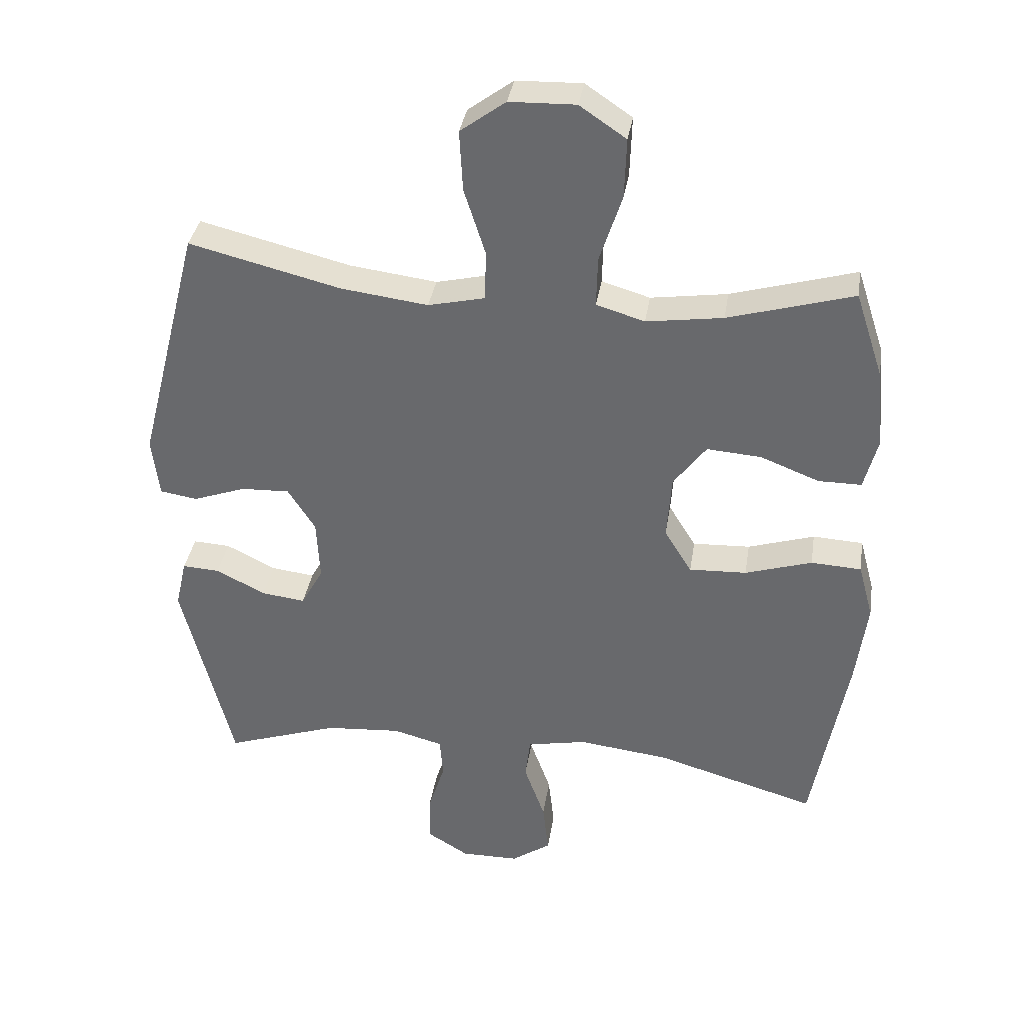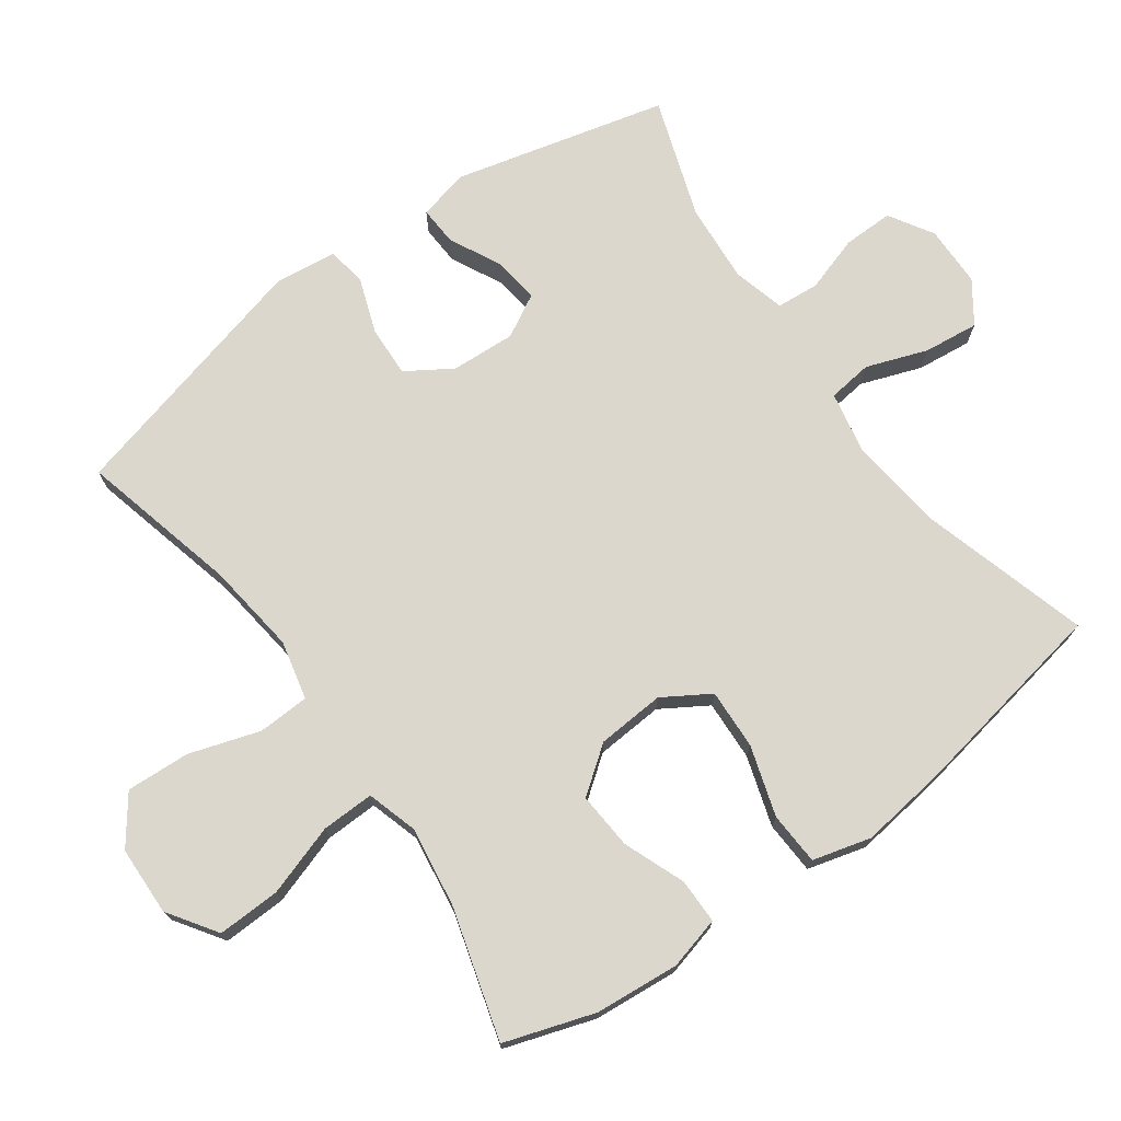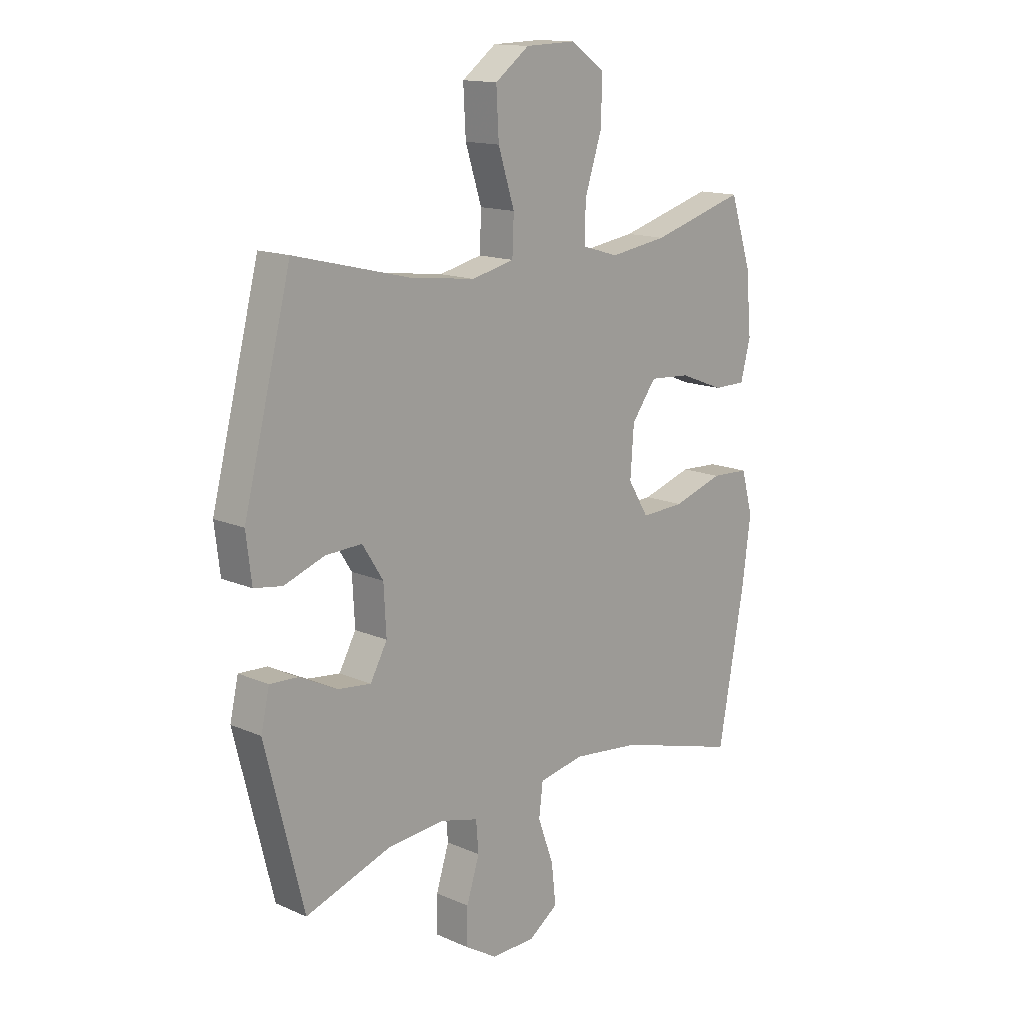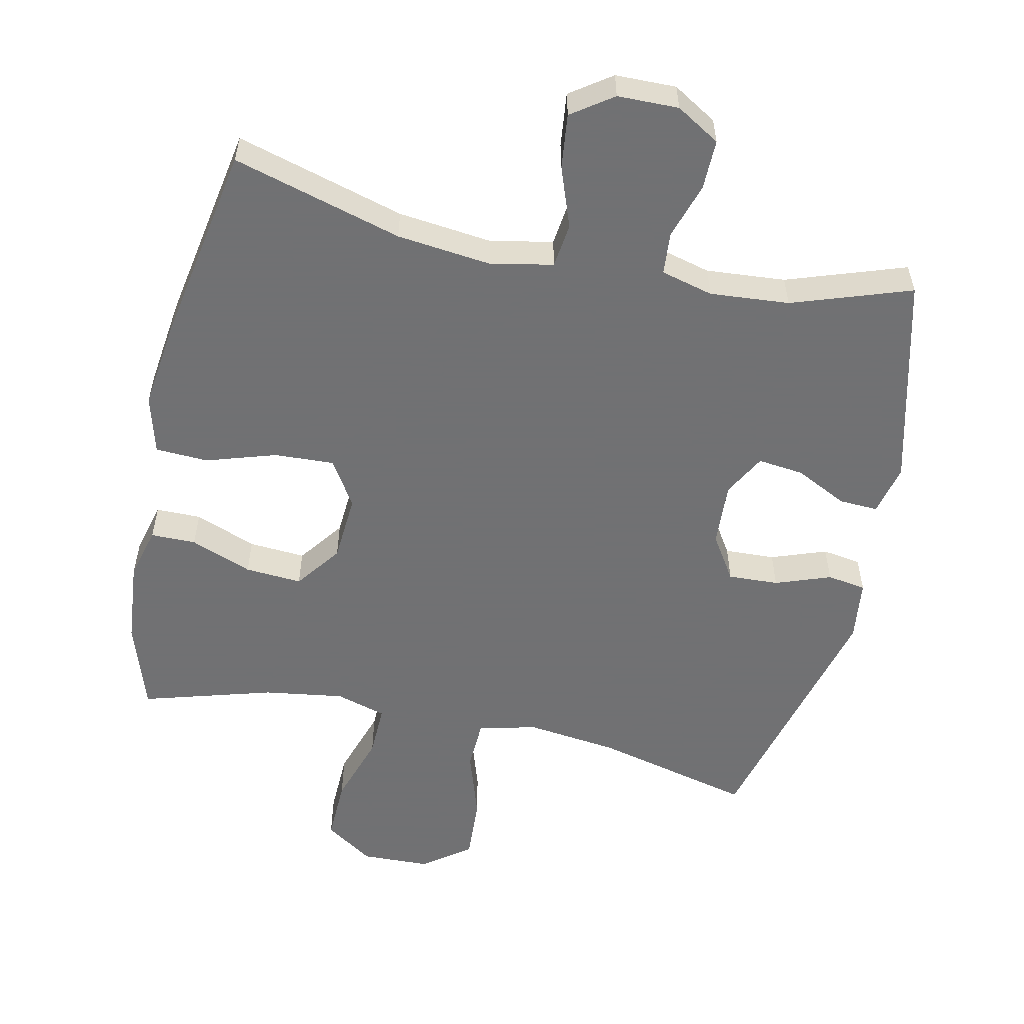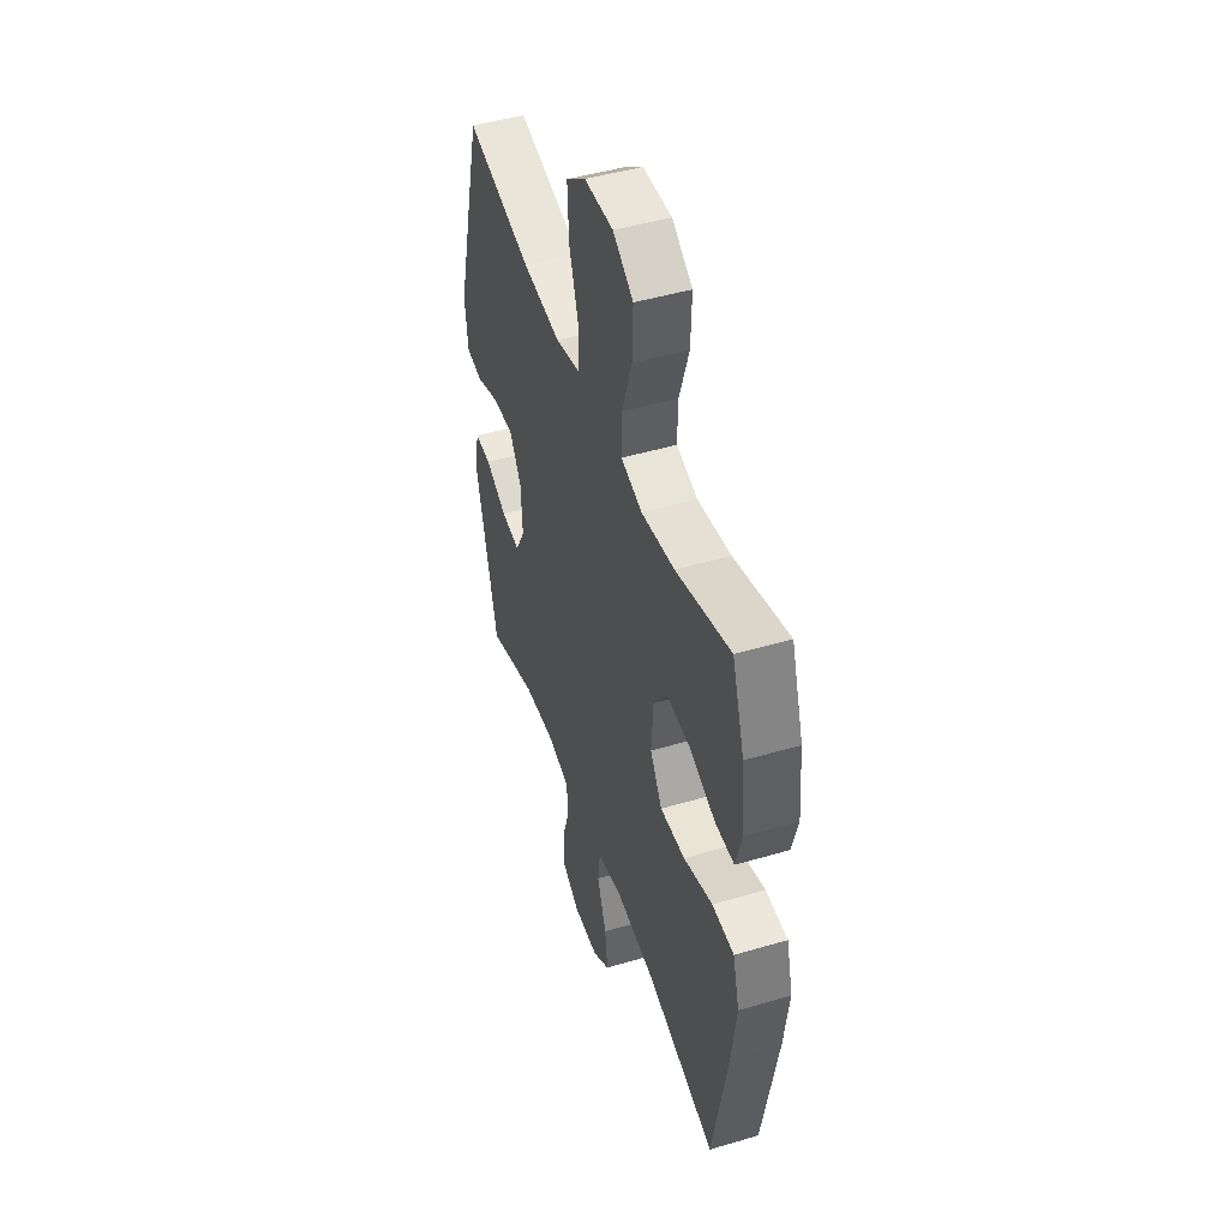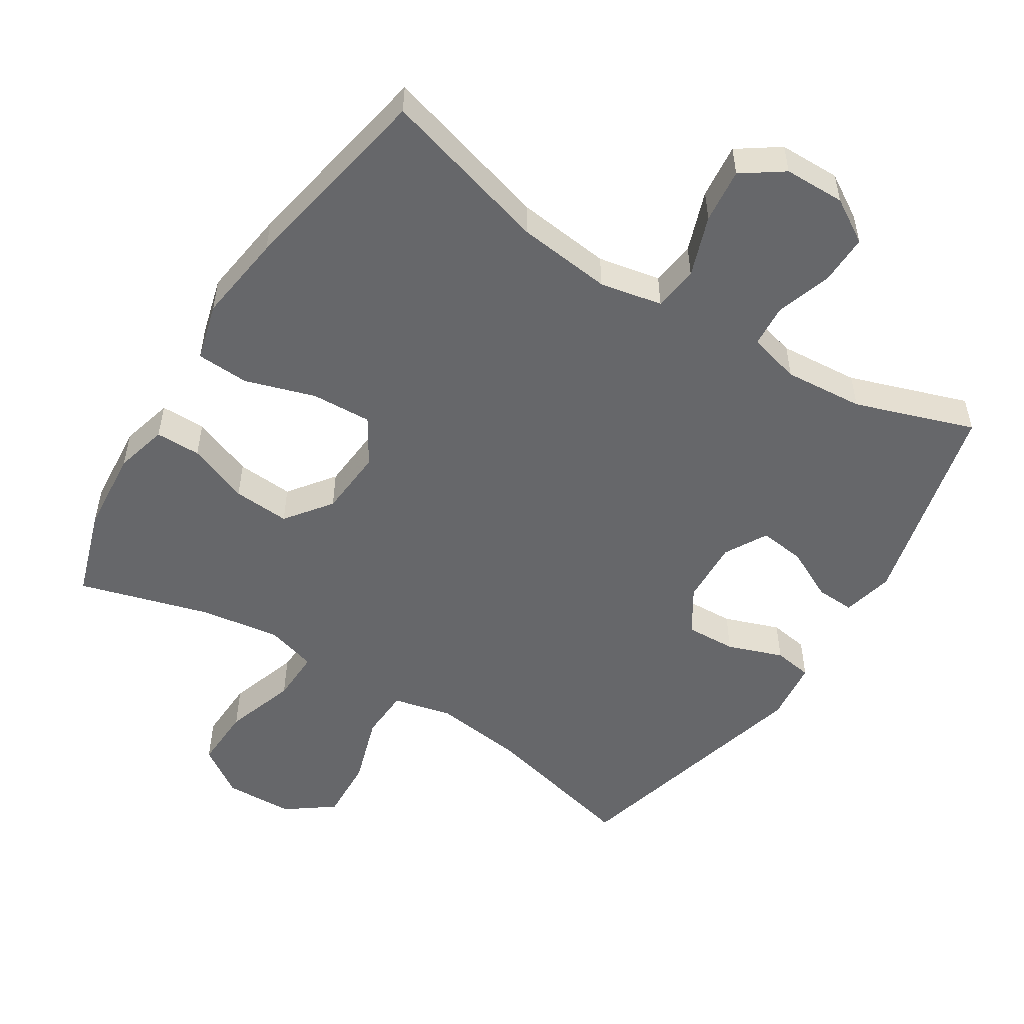
<metadata>
{"format":"obj","ext":"obj","renderer":"f3d","projection":"perspective","resolution":1024,"background":"white","views":[{"elev":35.9,"azim":8.9,"up":"+Z"},{"elev":73.1,"azim":54.3,"up":"+Y"},{"elev":14.6,"azim":-46.5,"up":"+Z"},{"elev":-55.3,"azim":167.9,"up":"+Y"},{"elev":46.9,"azim":71.5,"up":"+Z"},{"elev":-52.1,"azim":147.7,"up":"+Y"}]}
</metadata>
<code>
v 0.5 0.07 0.5
v 0.543 0.07 0.369
v 0.554 0.07 0.246
v 0.534 0.07 0.169
v 0.468 0.07 0.169
v 0.378 0.07 0.204
v 0.295 0.07 0.21
v 0.245 0.07 0.143
v 0.238 0.07 0.044
v 0.28 0.07 -0.024
v 0.368 0.07 -0.02
v 0.47 0.07 0.012
v 0.547 0.07 0.008
v 0.57 0.07 -0.077
v 0.553 0.07 -0.207
v 0.5 0.07 -0.5
v 0.253 0.07 -0.429
v 0.115 0.07 -0.413
v 0.024 0.07 -0.431
v 0.016 0.07 -0.496
v 0.048 0.07 -0.585
v 0.057 0.07 -0.665
v -0.003 0.07 -0.707
v -0.092 0.07 -0.708
v -0.156 0.07 -0.669
v -0.155 0.07 -0.596
v -0.129 0.07 -0.514
v -0.134 0.07 -0.452
v -0.21 0.07 -0.432
v -0.326 0.07 -0.441
v -0.5 0.07 -0.5
v -0.577 0.07 -0.191
v -0.56 0.07 -0.116
v -0.503 0.07 -0.119
v -0.427 0.07 -0.157
v -0.36 0.07 -0.165
v -0.326 0.07 -0.103
v -0.331 0.07 -0.009
v -0.373 0.07 0.057
v -0.447 0.07 0.054
v -0.528 0.07 0.025
v -0.585 0.07 0.034
v -0.596 0.07 0.125
v -0.5 0.07 0.5
v -0.269 0.07 0.443
v -0.135 0.07 0.426
v -0.049 0.07 0.446
v -0.046 0.07 0.521
v -0.079 0.07 0.624
v -0.084 0.07 0.717
v -0.015 0.07 0.768
v 0.086 0.07 0.771
v 0.157 0.07 0.723
v 0.154 0.07 0.631
v 0.12 0.07 0.527
v 0.118 0.07 0.45
v 0.192 0.07 0.428
v 0.309 0.07 0.445
v 0.5 0 0.5
v 0.543 0 0.369
v 0.554 0 0.246
v 0.534 0 0.169
v 0.468 0 0.169
v 0.378 0 0.204
v 0.295 0 0.21
v 0.245 0 0.143
v 0.238 0 0.044
v 0.28 0 -0.024
v 0.368 0 -0.02
v 0.47 0 0.012
v 0.547 0 0.008
v 0.57 0 -0.077
v 0.553 0 -0.207
v 0.5 0 -0.5
v 0.253 0 -0.429
v 0.115 0 -0.413
v 0.024 0 -0.431
v 0.016 0 -0.496
v 0.048 0 -0.585
v 0.057 0 -0.665
v -0.003 0 -0.707
v -0.092 0 -0.708
v -0.156 0 -0.669
v -0.155 0 -0.596
v -0.129 0 -0.514
v -0.134 0 -0.452
v -0.21 0 -0.432
v -0.326 0 -0.441
v -0.5 0 -0.5
v -0.577 0 -0.191
v -0.56 0 -0.116
v -0.503 0 -0.119
v -0.427 0 -0.157
v -0.36 0 -0.165
v -0.326 0 -0.103
v -0.331 0 -0.009
v -0.373 0 0.057
v -0.447 0 0.054
v -0.528 0 0.025
v -0.585 0 0.034
v -0.596 0 0.125
v -0.5 0 0.5
v -0.269 0 0.443
v -0.135 0 0.426
v -0.049 0 0.446
v -0.046 0 0.521
v -0.079 0 0.624
v -0.084 0 0.717
v -0.015 0 0.768
v 0.086 0 0.771
v 0.157 0 0.723
v 0.154 0 0.631
v 0.12 0 0.527
v 0.118 0 0.45
v 0.192 0 0.428
v 0.309 0 0.445
f 52 53 54 55
f 52 55 56
f 51 52 56
f 48 49 50 51
f 47 48 51 56
f 46 47 56 57
f 42 43 44 45
f 40 41 42 45
f 39 40 45 46
f 38 39 46 57
f 32 33 34 35
f 30 31 32 35
f 29 30 35 36
f 28 29 36 37
f 24 25 26 27
f 24 27 28
f 23 24 28
f 20 21 22 23
f 20 23 28
f 19 20 28 37
f 14 15 16 17
f 14 17 18
f 11 12 13 14
f 10 11 14 18
f 9 10 18 19
f 3 4 5 6
f 3 6 7
f 58 1 2 3
f 58 3 7
f 57 58 7 8
f 19 37 38 57
f 8 9 19 57
f 113 112 111 110
f 114 113 110
f 114 110 109
f 109 108 107 106
f 114 109 106 105
f 115 114 105 104
f 103 102 101 100
f 103 100 99 98
f 104 103 98 97
f 115 104 97 96
f 93 92 91 90
f 93 90 89 88
f 94 93 88 87
f 95 94 87 86
f 85 84 83 82
f 86 85 82
f 86 82 81
f 81 80 79 78
f 86 81 78
f 95 86 78 77
f 75 74 73 72
f 76 75 72
f 72 71 70 69
f 76 72 69 68
f 77 76 68 67
f 64 63 62 61
f 65 64 61
f 61 60 59 116
f 65 61 116
f 66 65 116 115
f 115 96 95 77
f 115 77 67 66
f 1 59 60 2
f 2 60 61 3
f 3 61 62 4
f 4 62 63 5
f 5 63 64 6
f 6 64 65 7
f 7 65 66 8
f 8 66 67 9
f 9 67 68 10
f 10 68 69 11
f 11 69 70 12
f 12 70 71 13
f 13 71 72 14
f 14 72 73 15
f 15 73 74 16
f 16 74 75 17
f 17 75 76 18
f 18 76 77 19
f 19 77 78 20
f 20 78 79 21
f 21 79 80 22
f 22 80 81 23
f 23 81 82 24
f 24 82 83 25
f 25 83 84 26
f 26 84 85 27
f 27 85 86 28
f 28 86 87 29
f 29 87 88 30
f 30 88 89 31
f 31 89 90 32
f 32 90 91 33
f 33 91 92 34
f 34 92 93 35
f 35 93 94 36
f 36 94 95 37
f 37 95 96 38
f 38 96 97 39
f 39 97 98 40
f 40 98 99 41
f 41 99 100 42
f 42 100 101 43
f 43 101 102 44
f 44 102 103 45
f 45 103 104 46
f 46 104 105 47
f 47 105 106 48
f 48 106 107 49
f 49 107 108 50
f 50 108 109 51
f 51 109 110 52
f 52 110 111 53
f 53 111 112 54
f 54 112 113 55
f 55 113 114 56
f 56 114 115 57
f 57 115 116 58
f 58 116 59 1

</code>
